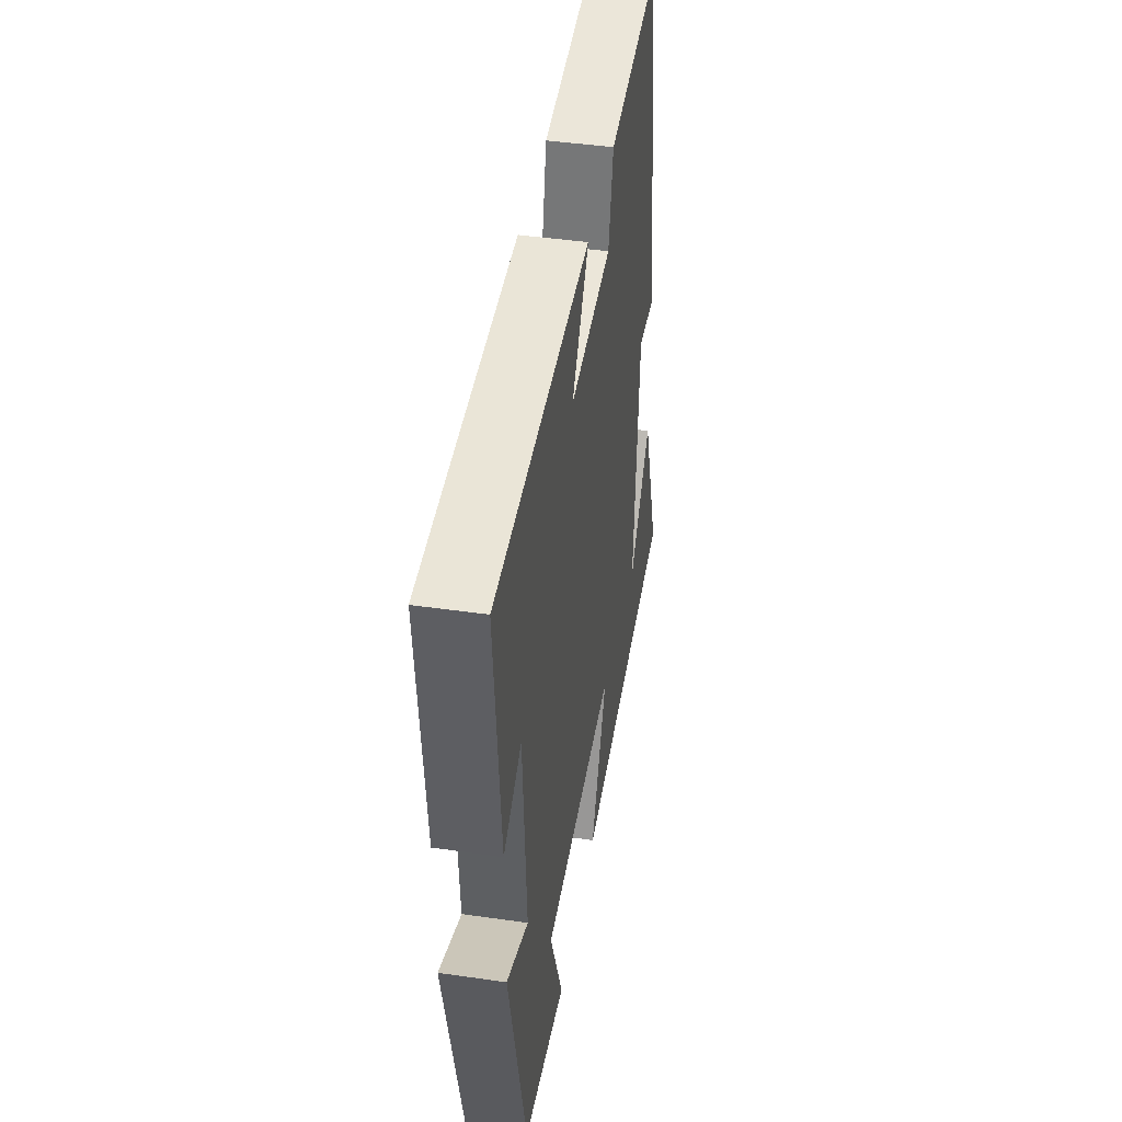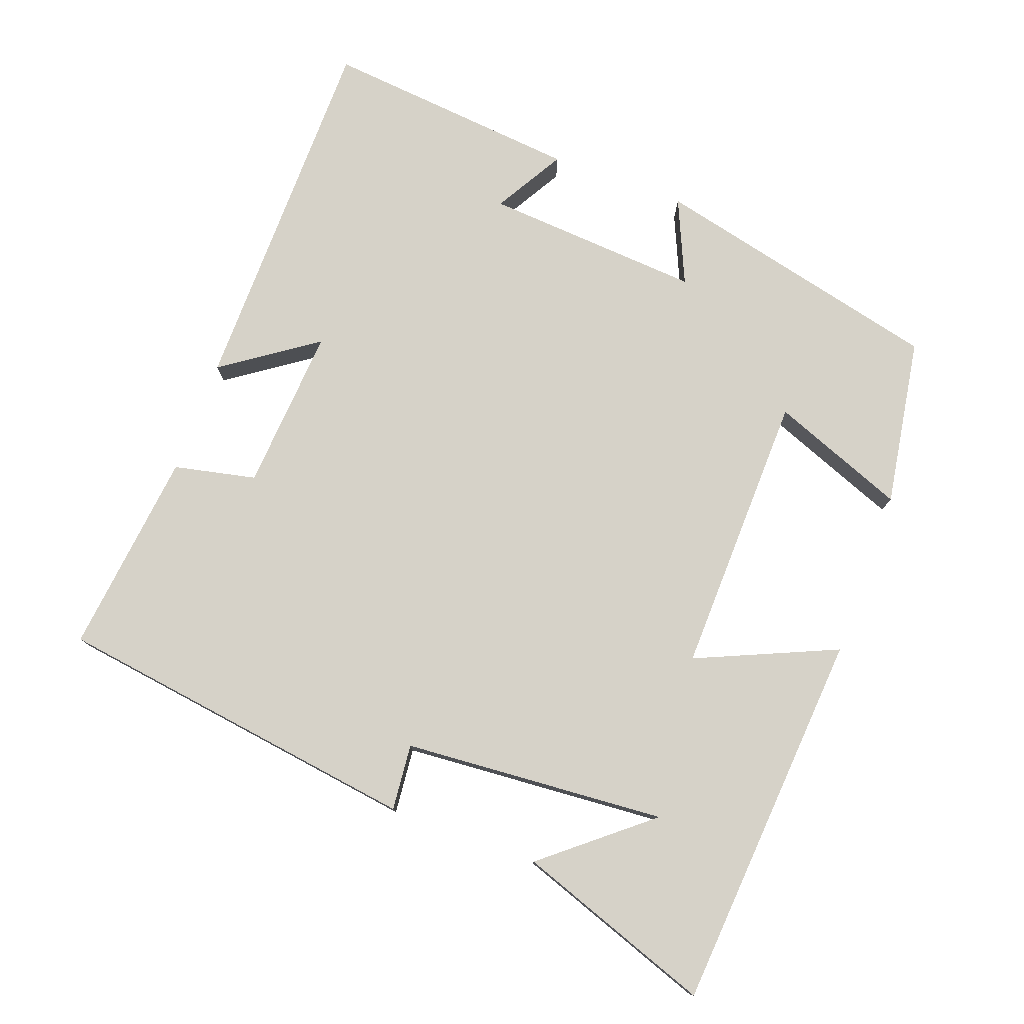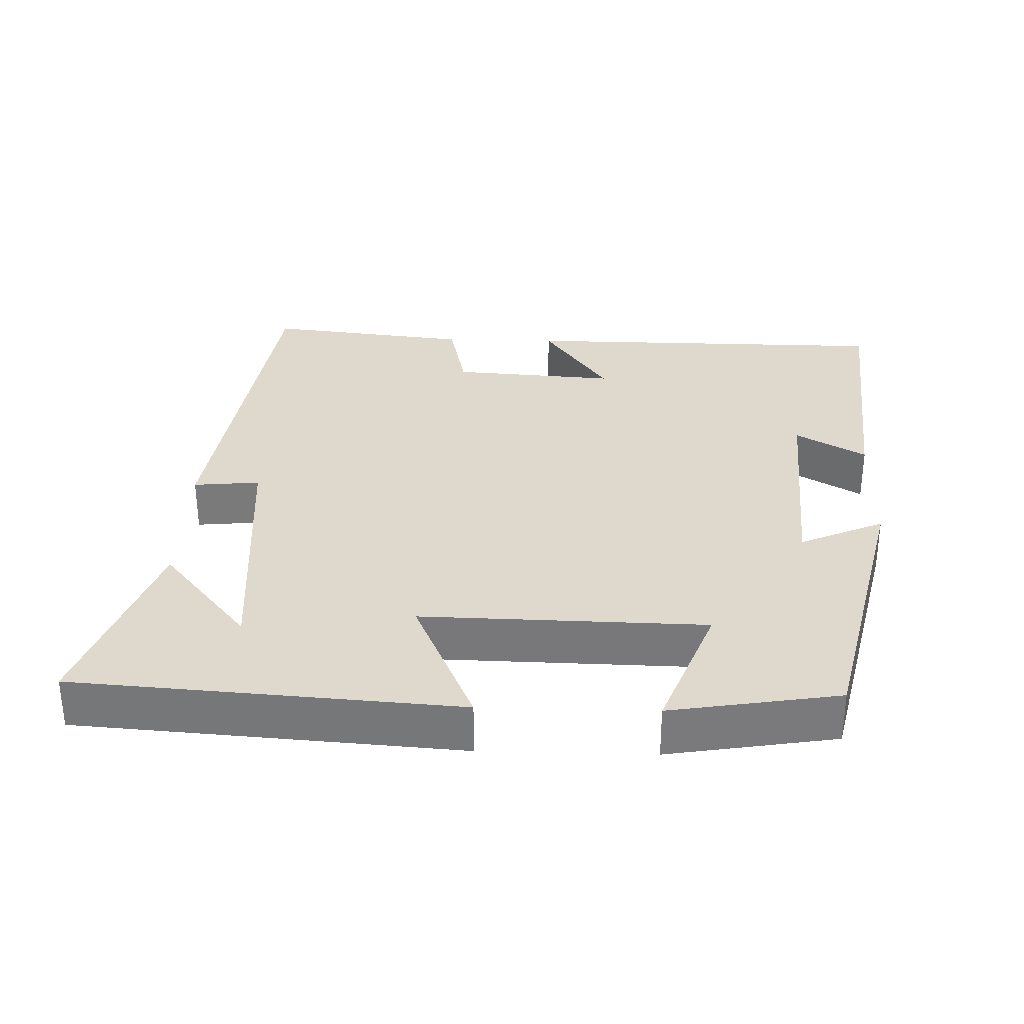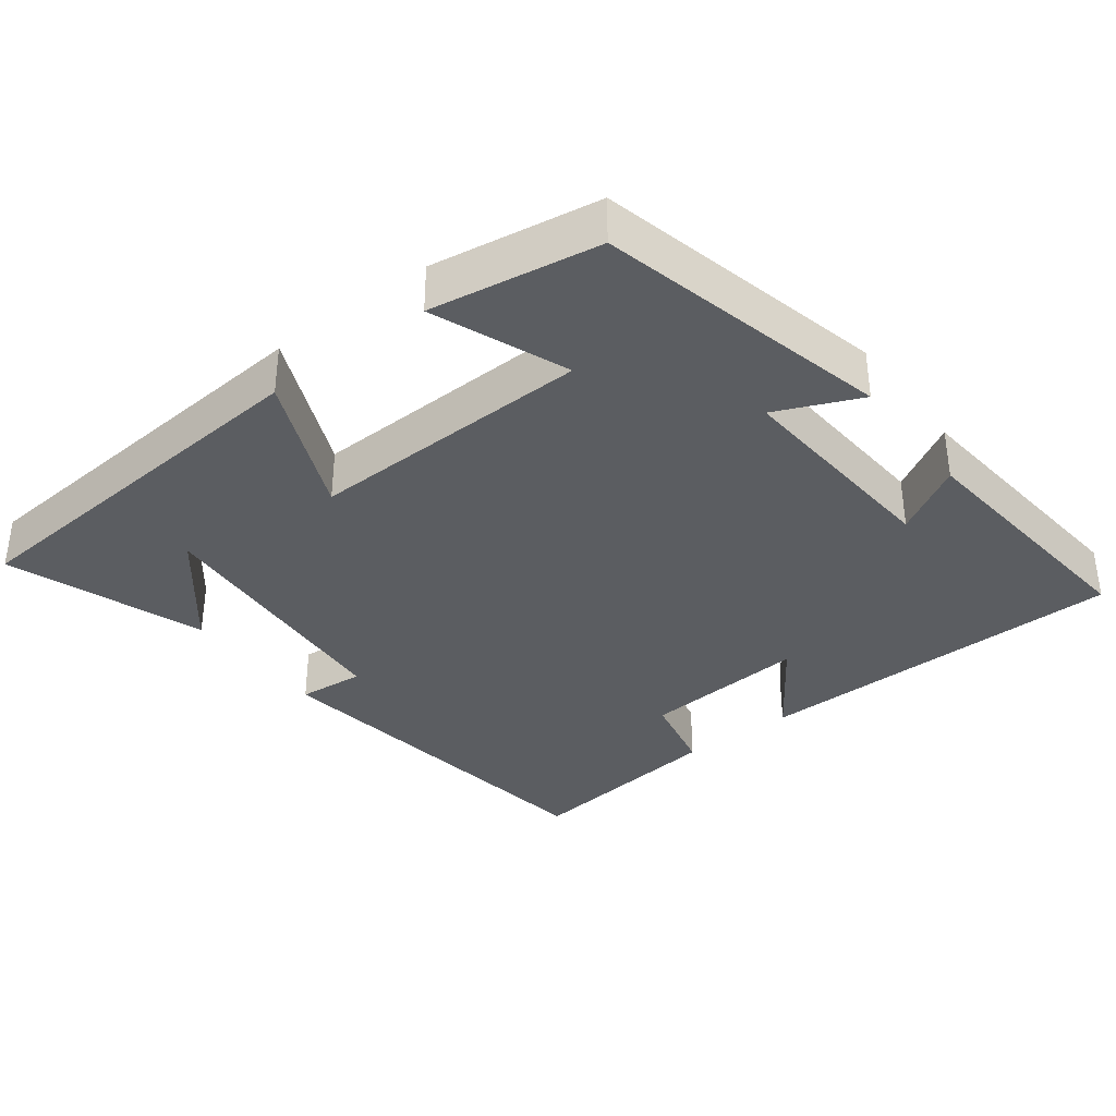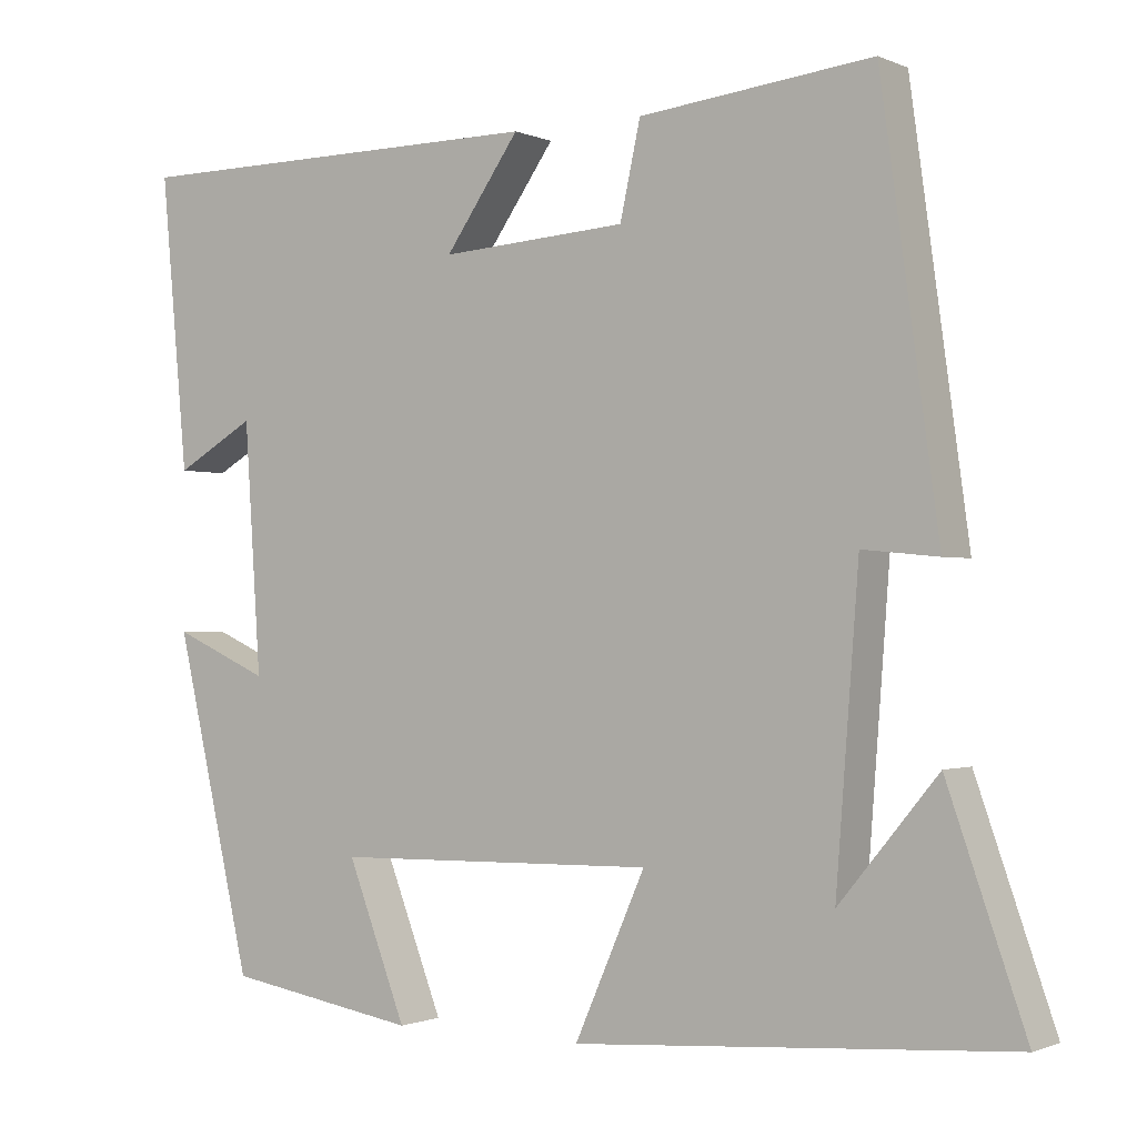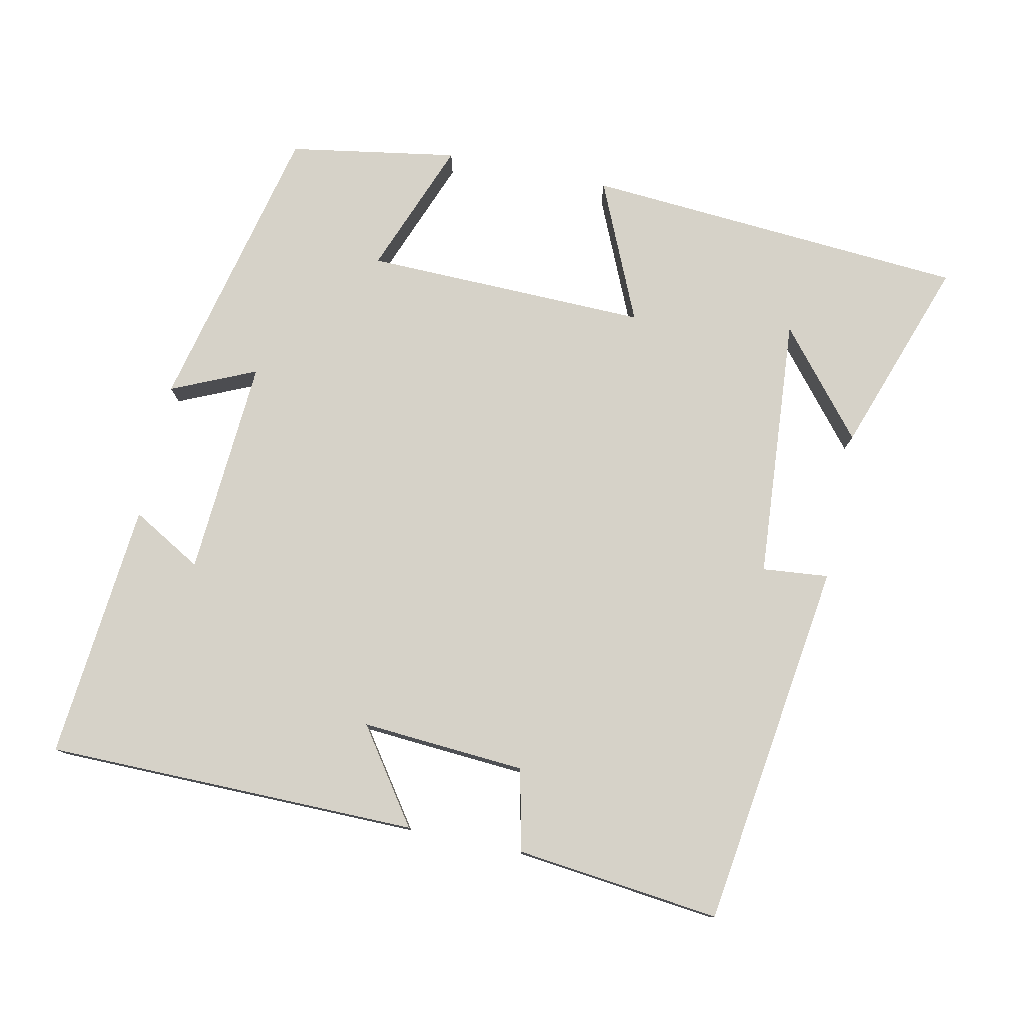
<metadata>
{"format":"obj","ext":"obj","renderer":"f3d","projection":"perspective","resolution":1024,"background":"white","views":[{"elev":44.0,"azim":-80.4,"up":"+Z"},{"elev":77.9,"azim":110.3,"up":"+Y"},{"elev":32.2,"azim":-178.3,"up":"+Y"},{"elev":-35.9,"azim":-142.4,"up":"+Y"},{"elev":-1.1,"azim":33.4,"up":"+Z"},{"elev":78.0,"azim":11.9,"up":"+Y"}]}
</metadata>
<code>
v 0.43 0.07 0.532
v 0.5 0.07 0.022
v 0.408 0.07 0.031
v 0.38 0.07 -0.335
v 0.5 0.07 -0.19
v 0.595 0.07 -0.462
v 0.064 0.07 -0.5
v 0.15 0.07 -0.305
v -0.244 0.07 -0.313
v -0.172 0.07 -0.5
v -0.406 0.07 -0.461
v -0.5 0.07 -0.055
v -0.383 0.07 -0.107
v -0.403 0.07 0.195
v -0.5 0.07 0.139
v -0.533 0.07 0.496
v -0.016 0.07 0.5
v -0.107 0.07 0.37
v 0.121 0.07 0.386
v 0.146 0.07 0.5
v 0.43 0 0.532
v 0.5 0 0.022
v 0.408 0 0.031
v 0.38 0 -0.335
v 0.5 0 -0.19
v 0.595 0 -0.462
v 0.064 0 -0.5
v 0.15 0 -0.305
v -0.244 0 -0.313
v -0.172 0 -0.5
v -0.406 0 -0.461
v -0.5 0 -0.055
v -0.383 0 -0.107
v -0.403 0 0.195
v -0.5 0 0.139
v -0.533 0 0.496
v -0.016 0 0.5
v -0.107 0 0.37
v 0.121 0 0.386
v 0.146 0 0.5
f 1 2 3
f 20 1 3
f 19 20 3
f 18 19 3 4
f 16 17 18
f 15 16 18
f 14 15 18
f 13 14 18 4
f 11 12 13
f 10 11 13
f 9 10 13
f 8 9 13
f 8 13 4
f 7 8 4
f 6 7 4
f 4 5 6
f 23 22 21
f 23 21 40
f 23 40 39
f 24 23 39 38
f 38 37 36
f 38 36 35
f 38 35 34
f 24 38 34 33
f 33 32 31
f 33 31 30
f 33 30 29
f 33 29 28
f 24 33 28
f 24 28 27
f 24 27 26
f 26 25 24
f 1 21 22 2
f 2 22 23 3
f 3 23 24 4
f 4 24 25 5
f 5 25 26 6
f 6 26 27 7
f 7 27 28 8
f 8 28 29 9
f 9 29 30 10
f 10 30 31 11
f 11 31 32 12
f 12 32 33 13
f 13 33 34 14
f 14 34 35 15
f 15 35 36 16
f 16 36 37 17
f 17 37 38 18
f 18 38 39 19
f 19 39 40 20
f 20 40 21 1

</code>
